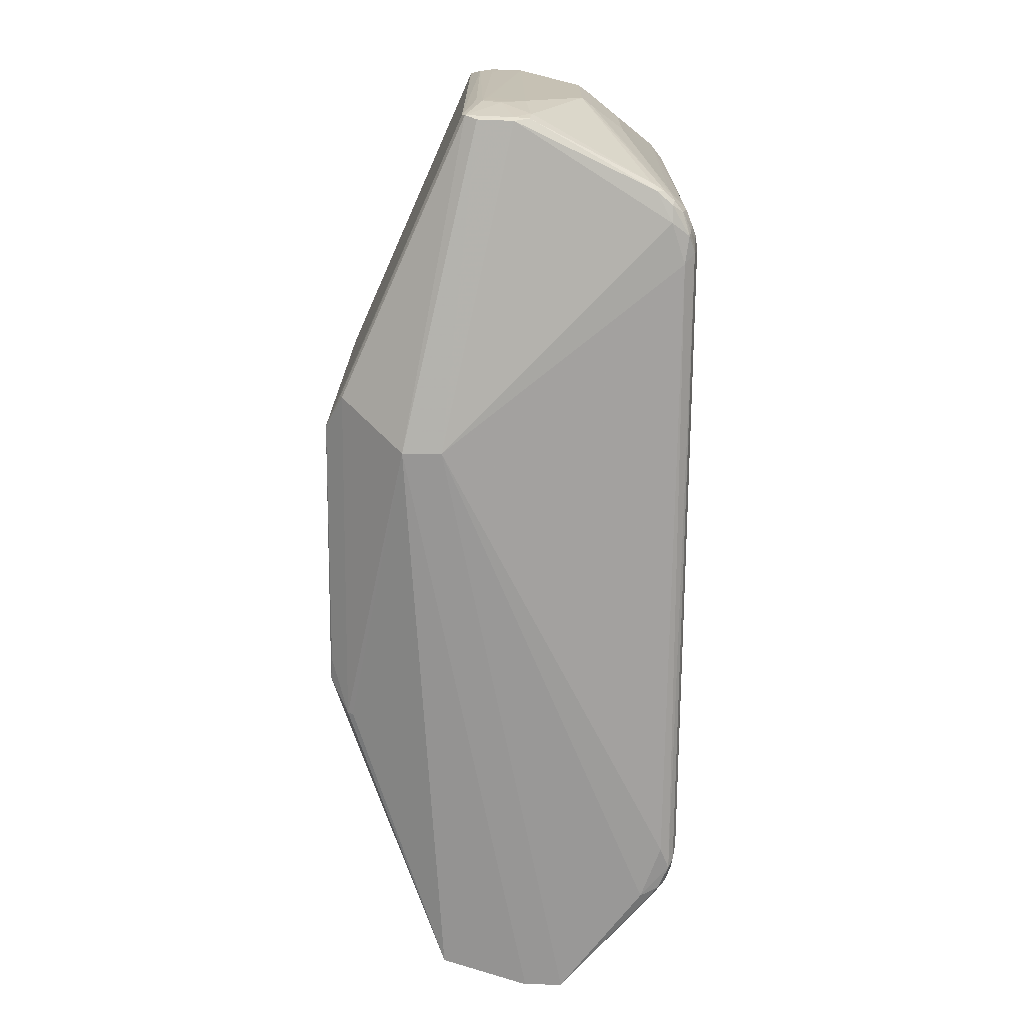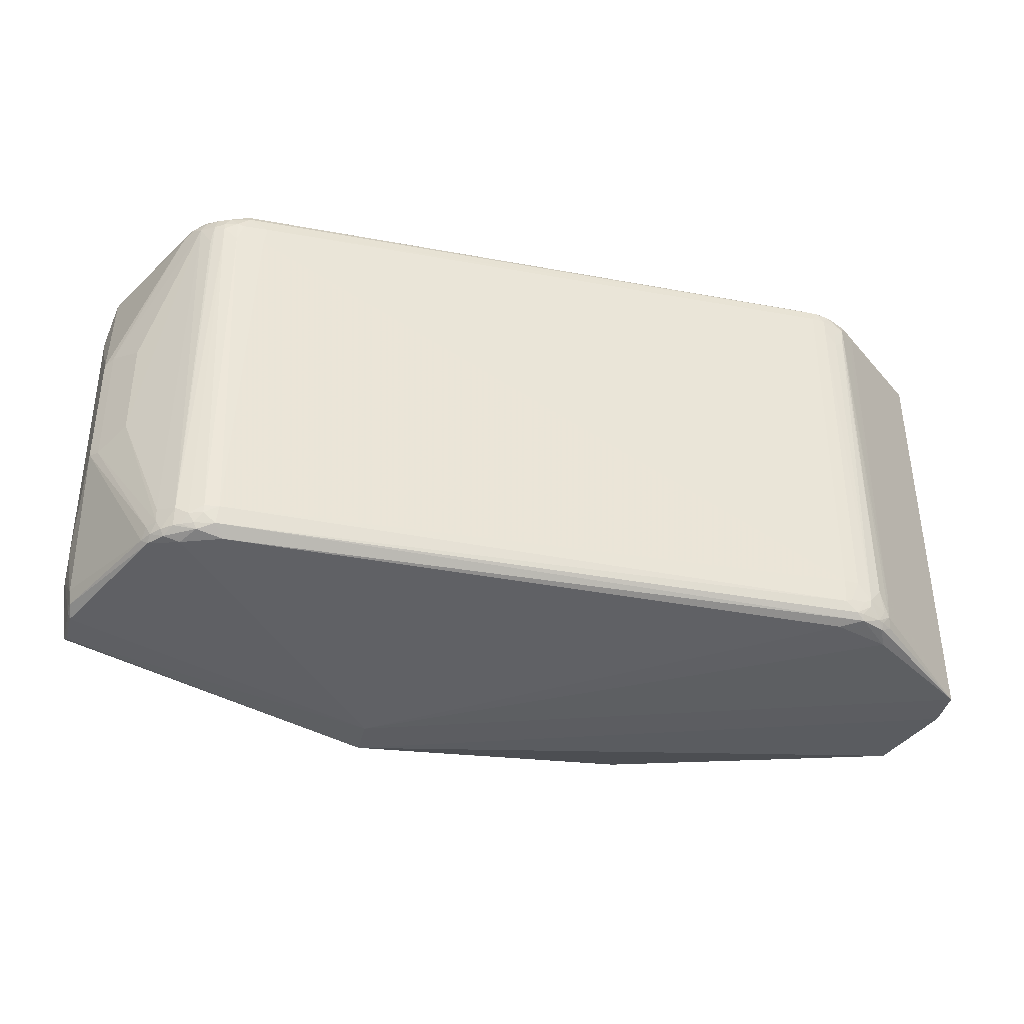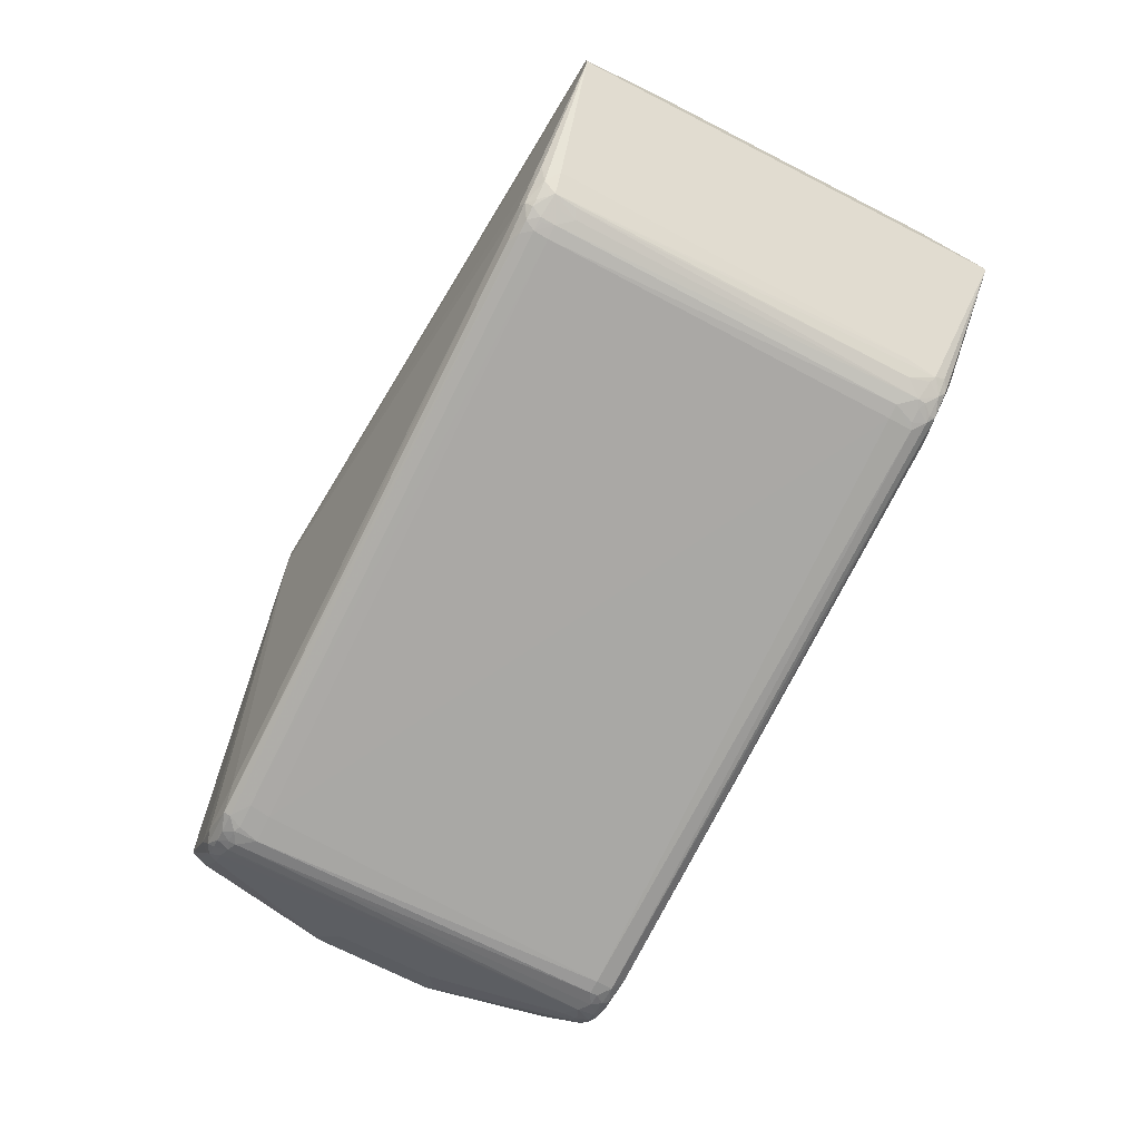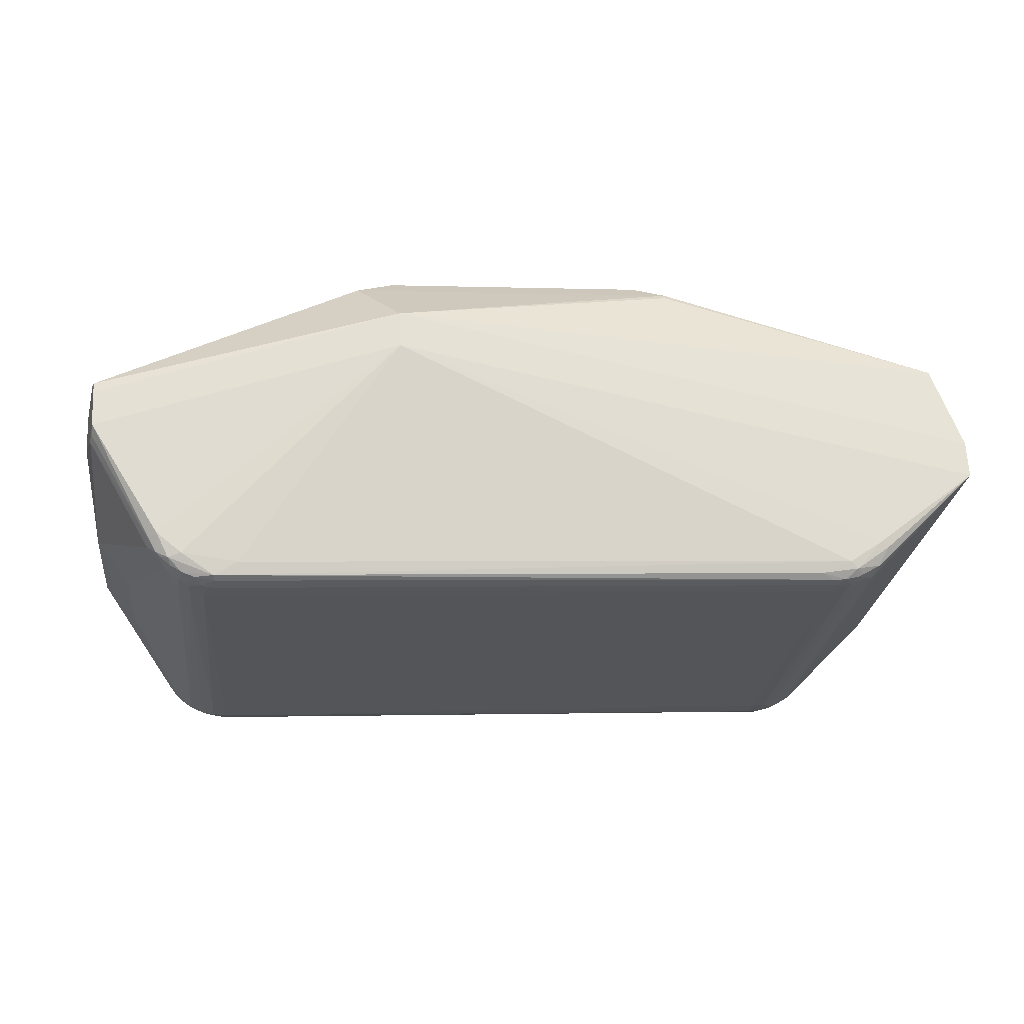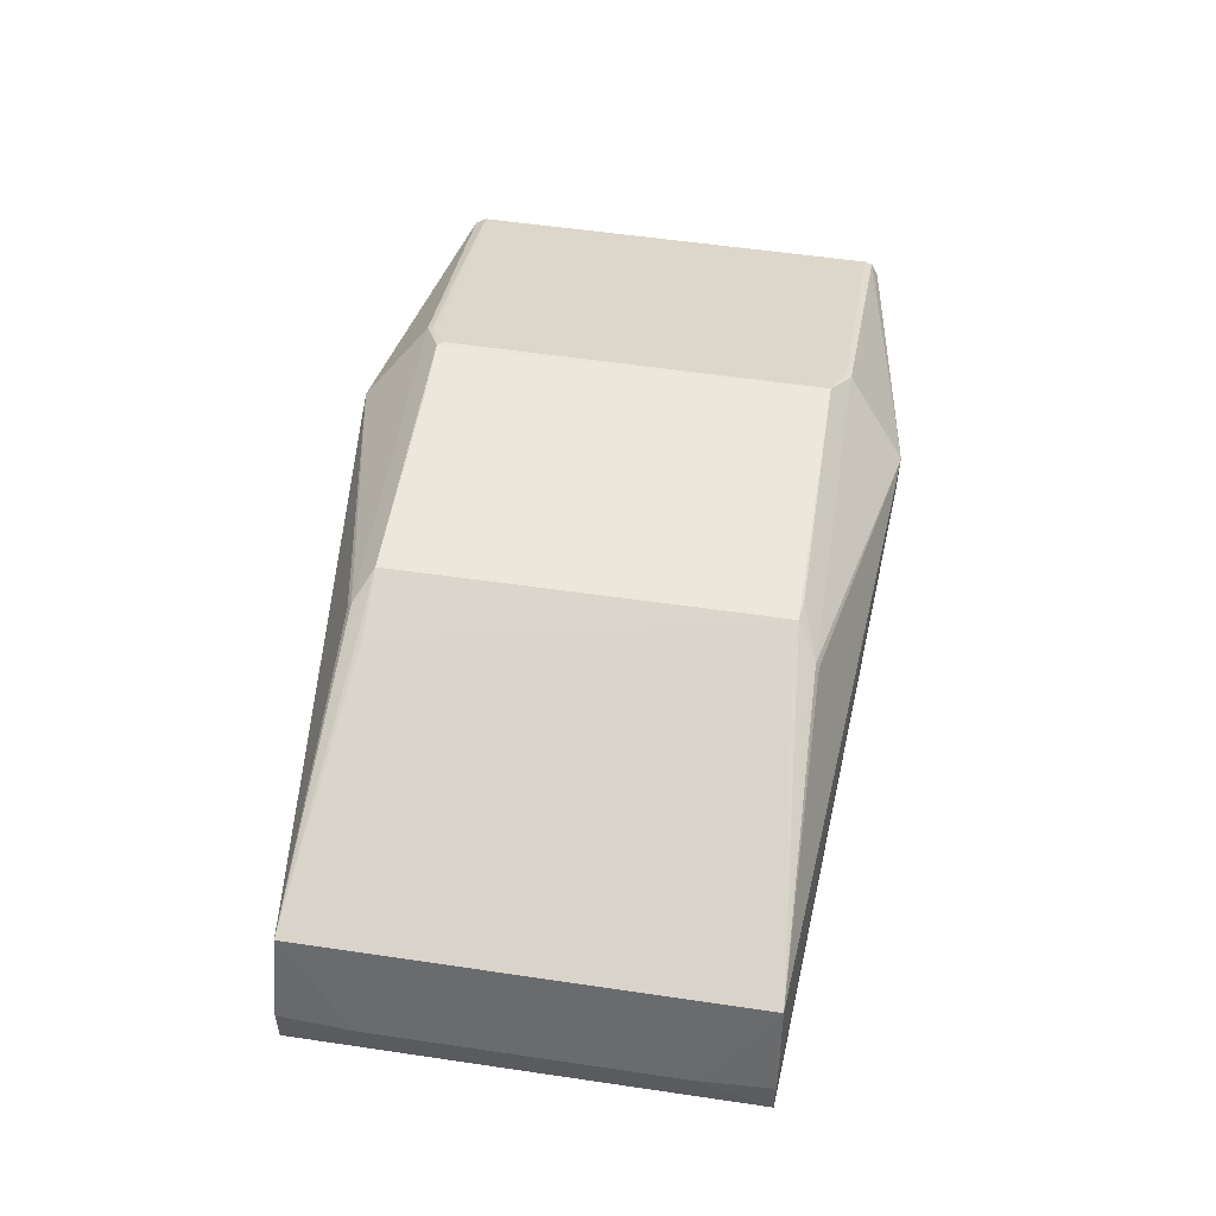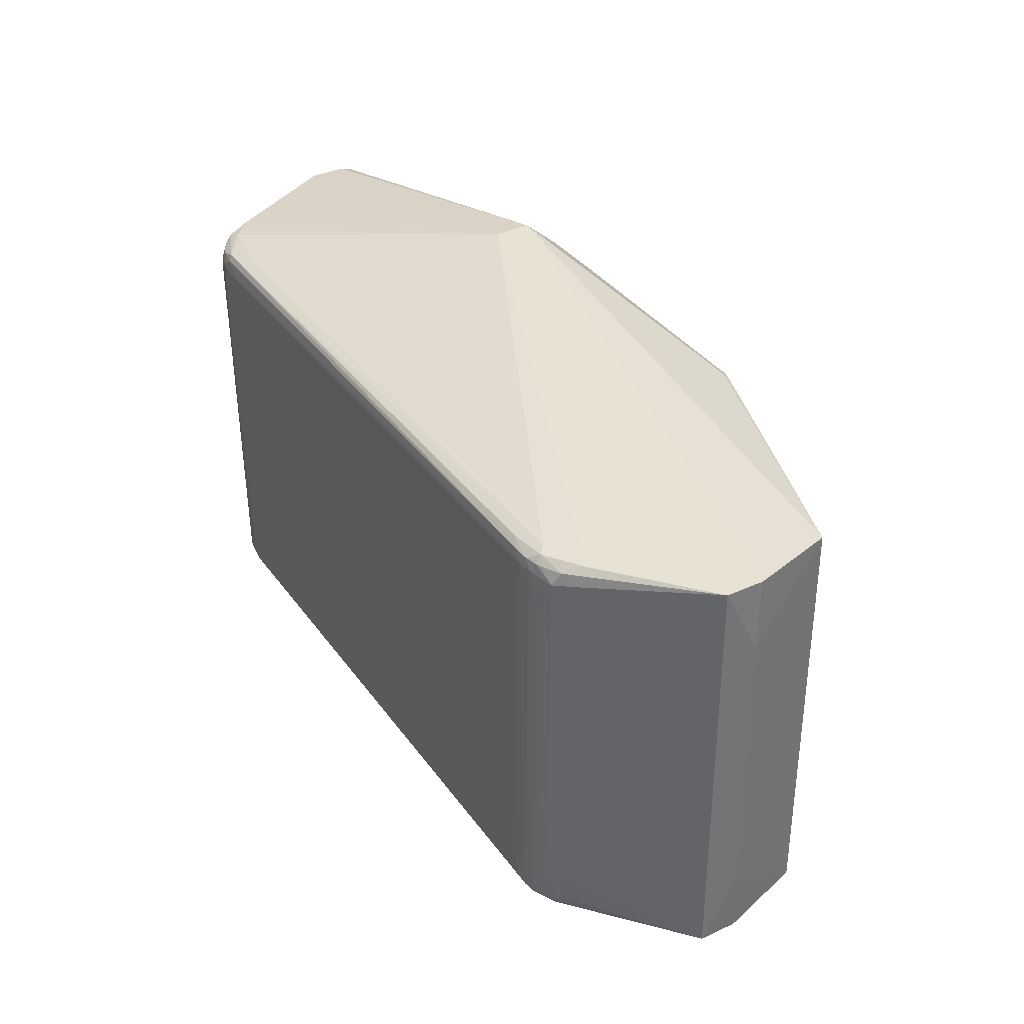
<metadata>
{"format":"obj","ext":"obj","renderer":"f3d","projection":"perspective","resolution":1024,"background":"white","views":[{"elev":-72.4,"azim":92.4,"up":"+Y"},{"elev":-39.2,"azim":169.7,"up":"+Y"},{"elev":-72.4,"azim":-117.2,"up":"+Z"},{"elev":-25.2,"azim":173.3,"up":"+Z"},{"elev":56.4,"azim":-81.4,"up":"+Z"},{"elev":36.0,"azim":-117.9,"up":"+Y"}]}
</metadata>
<code>
v 0.3879 -0.1396 0.05356
v -0.6111 -0.2288 0.01513
v -0.6089 0.2375 0.01364
v -0.6091 -0.2286 0.05588
v -0.6069 0.2376 0.05439
v -0.4755 -0.2106 -0.115
v -0.4659 -0.2212 -0.1148
v -0.4765 -0.2025 -0.1159
v -0.4949 -0.207 -0.1041
v -0.4904 -0.1843 -0.1089
v -0.4863 -0.2214 -0.1068
v -0.5034 -0.221 -0.09302
v -0.5046 -0.1774 -0.09612
v -0.4922 -0.2211 -0.1024
v -0.5013 -0.2104 -0.09932
v -0.4679 -0.2072 -0.1173
v -0.4588 -0.2216 -0.1169
v -0.462 -0.1845 -0.1203
v -0.453 -0.2072 -0.1202
v -0.4467 -0.1846 -0.1222
v -0.4459 -0.2108 -0.1209
v -0.498 -0.2326 -0.0789
v -0.4912 -0.2278 -0.09881
v -0.4665 -0.2278 -0.1113
v -0.4413 -0.2329 -0.1028
v 0.2591 -0.2141 -0.1495
v 0.2664 -0.2247 -0.1432
v 0.244 -0.2059 -0.1545
v 0.2526 -0.2246 -0.1481
v 0.2444 -0.214 -0.1531
v 0.2287 -0.2059 -0.1554
v 0.231 -0.2248 -0.1514
v 0.292 -0.1978 -0.1288
v 0.2852 -0.225 -0.1318
v 0.2731 -0.206 -0.1448
v 0.2731 -0.225 -0.1402
v 0.2908 -0.2139 -0.129
v 0.2956 -0.225 -0.1214
v 0.304 -0.225 -0.1094
v 0.3006 -0.2139 -0.1177
v 0.2214 -0.2354 -0.1401
v 0.2495 -0.2309 -0.1457
v 0.2644 -0.2362 -0.1282
v 0.2819 -0.2316 -0.1291
v 0.2968 -0.2312 -0.1135
v 0.302 -0.2362 -0.06883
v -0.6096 0.1614 0.0511
v -0.6111 -0.1545 0.05211
v -0.471 0.2268 -0.1145
v -0.465 0.1996 -0.1187
v -0.4781 0.1829 -0.1143
v -0.4912 0.2126 -0.1085
v -0.4887 0.1899 -0.1101
v -0.4792 0.1997 -0.1134
v -0.4776 0.2266 -0.1112
v -0.4871 0.216 -0.1096
v -0.5098 0.2162 -0.08974
v -0.5037 0.1998 -0.09603
v -0.4963 0.227 -0.09982
v -0.4658 0.2156 -0.1178
v -0.4502 0.1995 -0.1214
v -0.4568 0.2267 -0.1183
v -0.4611 0.2124 -0.1189
v -0.4421 0.2267 -0.1196
v -0.4511 0.2155 -0.1207
v -0.5056 0.2352 -0.0808
v -0.4973 0.2383 -0.07564
v -0.4695 0.2349 -0.108
v -0.4944 0.2288 -0.09865
v -0.4614 0.2381 -0.101
v -0.4294 0.2331 -0.1146
v -0.4609 0.2286 -0.1157
v 0.2684 0.223 -0.1446
v 0.2611 0.2125 -0.1509
v 0.2606 0.1833 -0.1522
v 0.2609 0.2044 -0.1522
v 0.2392 0.2091 -0.155
v 0.2455 0.1863 -0.1558
v 0.2547 0.2231 -0.1496
v 0.2464 0.2125 -0.1545
v 0.2149 0.1865 -0.1548
v 0.212 0.2092 -0.1542
v 0.233 0.2235 -0.1529
v 0.2923 0.223 -0.128
v 0.2876 0.2124 -0.1363
v 0.272 0.2089 -0.1477
v 0.2746 0.1862 -0.1462
v 0.2811 0.223 -0.1373
v 0.275 0.2124 -0.1448
v 0.2976 0.2233 -0.1229
v 0.309 0.223 -0.1042
v 0.3074 0.2124 -0.1136
v 0.209 0.2349 -0.1346
v 0.2343 0.2302 -0.1494
v 0.2701 0.2347 -0.1269
v 0.2837 0.2297 -0.131
v 0.2975 0.2341 -0.1046
v 0.3059 0.2251 -0.1077
v 0.09419 0.2149 0.2218
v -0.2653 0.2166 0.2395
v 0.09419 0.209 0.2224
v 0.09229 -0.2068 0.2238
v 0.09223 -0.2127 0.2232
v -0.2672 -0.211 0.2409
v 0.09209 -0.2179 0.2209
v -0.2674 -0.2162 0.2386
v -0.2677 -0.2197 0.2328
v -0.2654 0.2218 0.2372
v -0.2656 0.2259 0.2314
v 0.0941 0.2201 0.2195
v 0.0454 -0.279 0.1571
v 0.04339 -0.2791 0.1164
v 0.04796 0.2816 0.1553
v 0.04596 0.2814 0.1146
v 0.05686 -0.1987 0.2419
v 0.05424 -0.196 0.2423
v -0.2102 -0.1986 0.2539
v -0.2334 -0.1957 0.2566
v 0.05383 0.2018 0.2408
v 0.06066 0.1973 0.2393
v -0.2316 0.2043 0.2537
v -0.01242 0.2004 0.2446
v 0.3672 0.06962 -0.05728
v 0.3665 -0.07134 -0.05683
v 0.3399 0.05365 -0.08889
v 0.3394 -0.05556 -0.08854
v 0.3889 0.1413 0.05272
v 0.3876 0.1567 0.01905
v 0.3888 0.1734 0.05338
v 0.3881 -0.1708 0.0597
v 0.3886 0.1609 0.06701
v 0.3868 0.1719 0.02221
v 0.3845 -0.1574 0.01561
v 0.3869 -0.1495 0.06676
v 0.386 -0.1789 0.04042
v 0.3759 -0.05823 -0.04566
v 0.3758 -0.06697 -0.04563
v 0.3765 0.06524 -0.04605
v 0.3764 0.0565 -0.04603
v 0.3809 0.2178 0.07973
v 0.3799 -0.2198 0.08019
v 0.3789 0.2335 0.05994
v 0.3762 -0.2283 0.02788
v 0.3732 -0.2351 0.02804
v 0.3767 -0.2105 0.009415
v 0.3786 0.2136 0.008055
v 0.3763 0.2335 0.02034
v 0.3757 0.2237 0.01007
v -0.3007 -0.1974 0.2355
v -0.2989 0.2039 0.2339
v -0.2989 0.2088 0.233
v -0.5754 -0.2256 0.1476
v -0.5733 0.2349 0.1461
v 0.3808 0.1001 0.07982
v 0.3824 0.2178 0.07578
v 0.3762 -0.2354 0.06521
v 0.3803 -0.2278 0.07703
v 0.3792 0.2289 0.07388
v 0.3771 -0.2105 0.01104
v 0.374 -0.2268 0.01217
v 0.3791 0.2136 0.009682
f 106 152 107
f 149 152 118
f 153 152 149
f 107 152 111
f 111 106 107
f 122 121 118
f 119 121 122
f 115 140 120
f 120 119 115
f 117 115 118
f 118 106 117
f 118 152 104
f 104 106 118
f 152 106 104
f 4 48 2
f 152 48 4
f 4 111 152
f 2 112 4
f 112 111 4
f 47 152 153
f 47 48 152
f 47 3 2
f 2 48 47
f 105 111 157
f 106 111 105
f 115 117 105
f 105 117 106
f 150 149 118
f 118 121 150
f 153 149 150
f 115 119 116
f 119 122 116
f 118 115 116
f 116 122 118
f 110 121 119
f 153 113 5
f 5 47 153
f 3 47 5
f 109 113 153
f 22 112 2
f 102 141 115
f 157 141 103
f 103 105 157
f 141 102 103
f 115 105 103
f 103 102 115
f 112 43 46
f 46 144 112
f 43 144 46
f 156 111 112
f 112 144 156
f 157 111 156
f 154 141 131
f 154 131 140
f 115 141 154
f 154 140 115
f 151 121 153
f 153 150 151
f 151 150 121
f 140 110 99
f 119 120 99
f 99 110 119
f 153 121 100
f 113 109 108
f 121 110 108
f 108 110 113
f 108 100 121
f 108 109 153
f 153 100 108
f 112 22 25
f 29 32 30
f 29 42 32
f 27 42 29
f 129 131 127
f 70 67 114
f 114 67 3
f 3 5 114
f 114 5 113
f 142 114 113
f 45 144 43
f 81 20 61
f 61 82 81
f 21 32 17
f 101 120 140
f 140 99 101
f 101 99 120
f 52 57 59
f 59 57 3
f 23 22 2
f 52 15 13
f 3 57 13
f 2 3 13
f 13 15 2
f 32 42 41
f 41 42 43
f 41 43 112
f 112 25 41
f 131 141 134
f 133 135 159
f 35 85 33
f 27 29 26
f 26 29 30
f 26 75 35
f 128 129 127
f 132 129 128
f 128 1 133
f 161 129 132
f 161 128 146
f 132 128 161
f 161 142 129
f 158 110 140
f 113 110 158
f 158 142 113
f 147 161 146
f 142 161 147
f 97 114 147
f 114 142 147
f 129 142 155
f 140 131 155
f 131 129 155
f 155 158 140
f 142 158 155
f 62 71 64
f 77 78 81
f 81 82 77
f 68 71 62
f 70 71 68
f 68 67 70
f 94 71 70
f 94 64 71
f 19 21 17
f 31 21 20
f 32 21 31
f 31 20 81
f 30 32 31
f 81 78 31
f 59 68 55
f 2 15 12
f 12 23 2
f 24 25 22
f 22 23 24
f 24 41 25
f 17 32 24
f 32 41 24
f 58 57 52
f 52 13 58
f 58 13 57
f 133 1 130
f 130 135 133
f 131 134 130
f 157 135 130
f 127 131 130
f 130 141 157
f 130 134 141
f 130 128 127
f 1 128 130
f 133 159 145
f 143 135 157
f 143 159 135
f 157 156 143
f 143 156 144
f 35 34 36
f 27 26 36
f 36 26 35
f 36 42 27
f 44 45 43
f 44 36 34
f 44 38 45
f 34 38 44
f 43 42 44
f 42 36 44
f 87 35 86
f 86 85 87
f 87 85 35
f 125 124 126
f 126 85 125
f 126 33 85
f 37 34 35
f 35 33 37
f 37 38 34
f 40 38 37
f 37 124 40
f 37 126 124
f 33 126 37
f 137 128 133
f 133 145 137
f 40 124 137
f 148 147 146
f 97 147 98
f 147 148 98
f 82 61 65
f 65 64 82
f 62 64 65
f 76 75 78
f 76 74 86
f 86 35 76
f 35 75 76
f 66 59 3
f 3 67 66
f 67 68 66
f 64 94 83
f 82 64 83
f 83 77 82
f 70 114 93
f 93 94 70
f 10 15 52
f 52 51 53
f 51 8 53
f 53 10 52
f 8 10 53
f 16 19 17
f 20 21 18
f 21 19 18
f 18 61 20
f 19 16 18
f 18 16 8
f 61 18 50
f 50 65 61
f 50 8 51
f 50 18 8
f 30 31 28
f 28 31 78
f 78 75 28
f 28 26 30
f 75 26 28
f 52 59 56
f 59 55 56
f 72 68 62
f 14 12 15
f 23 12 14
f 160 145 159
f 159 143 160
f 160 143 144
f 144 45 160
f 97 96 95
f 95 96 94
f 94 93 95
f 95 114 97
f 95 93 114
f 94 96 73
f 86 74 73
f 123 124 125
f 125 85 123
f 123 85 92
f 90 96 97
f 97 98 90
f 92 85 90
f 91 148 146
f 91 98 148
f 146 92 91
f 92 90 91
f 91 90 98
f 69 68 59
f 59 66 69
f 69 66 68
f 77 83 80
f 74 76 80
f 78 77 80
f 80 76 78
f 62 65 60
f 60 50 52
f 54 51 52
f 52 50 54
f 54 50 51
f 15 10 9
f 9 10 8
f 11 9 8
f 11 24 23
f 23 14 11
f 11 14 15
f 15 9 11
f 79 83 94
f 94 73 79
f 79 80 83
f 79 73 74
f 74 80 79
f 89 85 86
f 86 73 89
f 88 73 96
f 85 89 88
f 88 89 73
f 45 38 39
f 39 160 45
f 39 38 40
f 145 160 39
f 40 137 39
f 39 137 145
f 146 128 138
f 138 92 146
f 138 123 92
f 65 50 63
f 63 60 65
f 50 60 63
f 62 60 49
f 49 72 62
f 49 56 55
f 49 55 68
f 68 72 49
f 52 56 49
f 49 60 52
f 6 11 8
f 6 16 17
f 8 16 6
f 96 90 84
f 84 88 96
f 84 90 85
f 85 88 84
f 128 137 136
f 136 137 124
f 124 123 136
f 7 6 17
f 11 6 7
f 17 24 7
f 24 11 7
f 139 138 128
f 128 136 139
f 123 138 139
f 139 136 123

</code>
